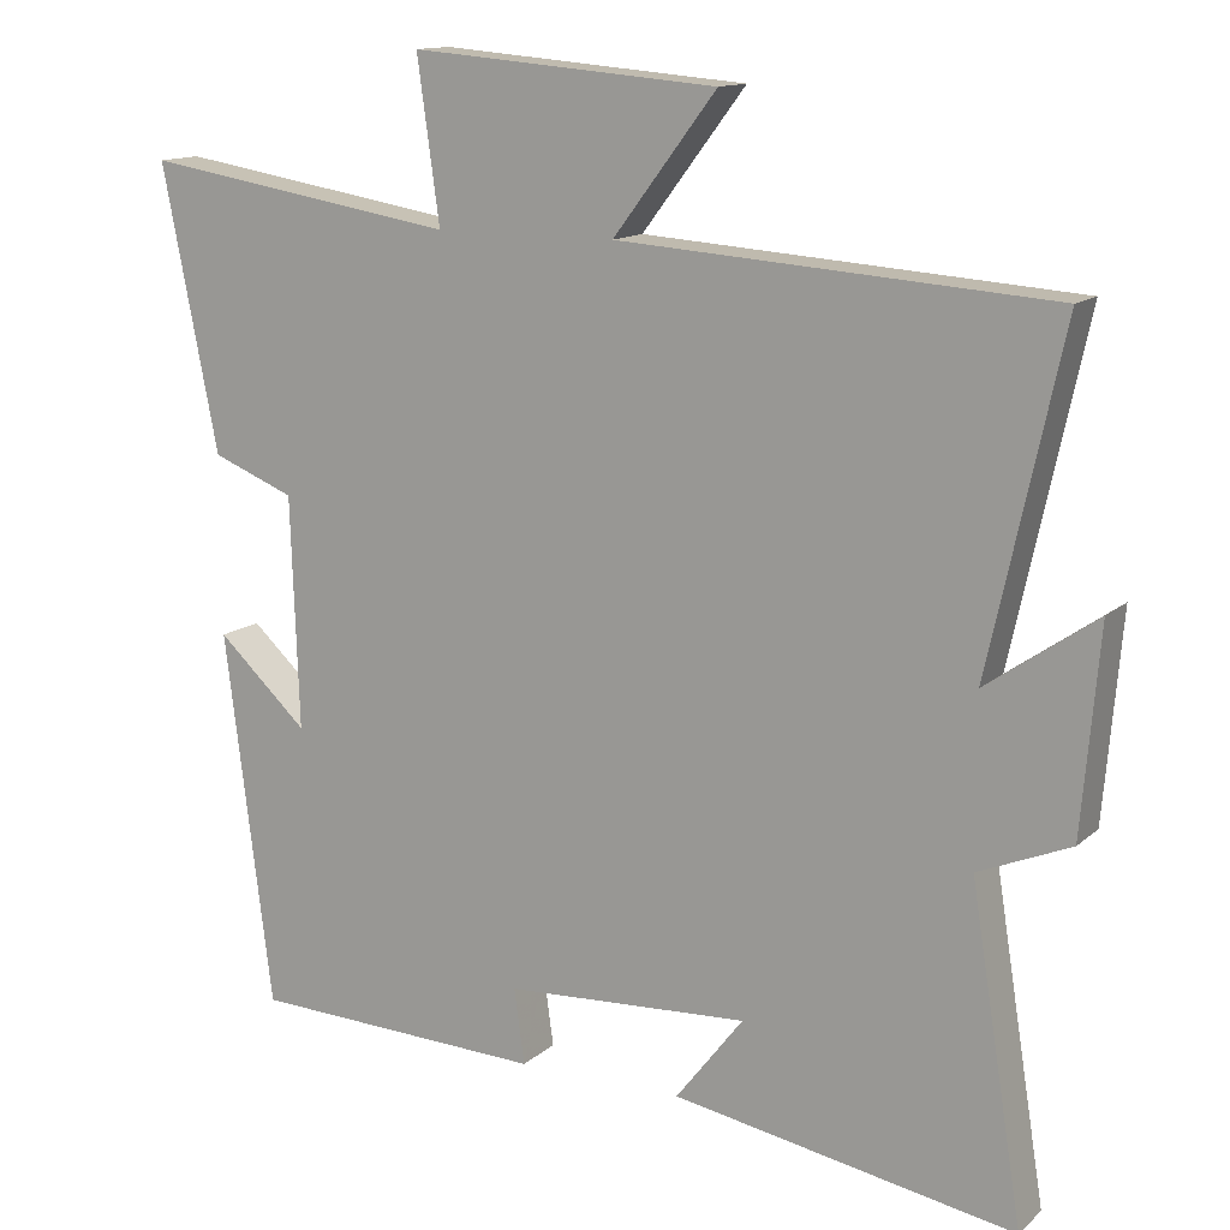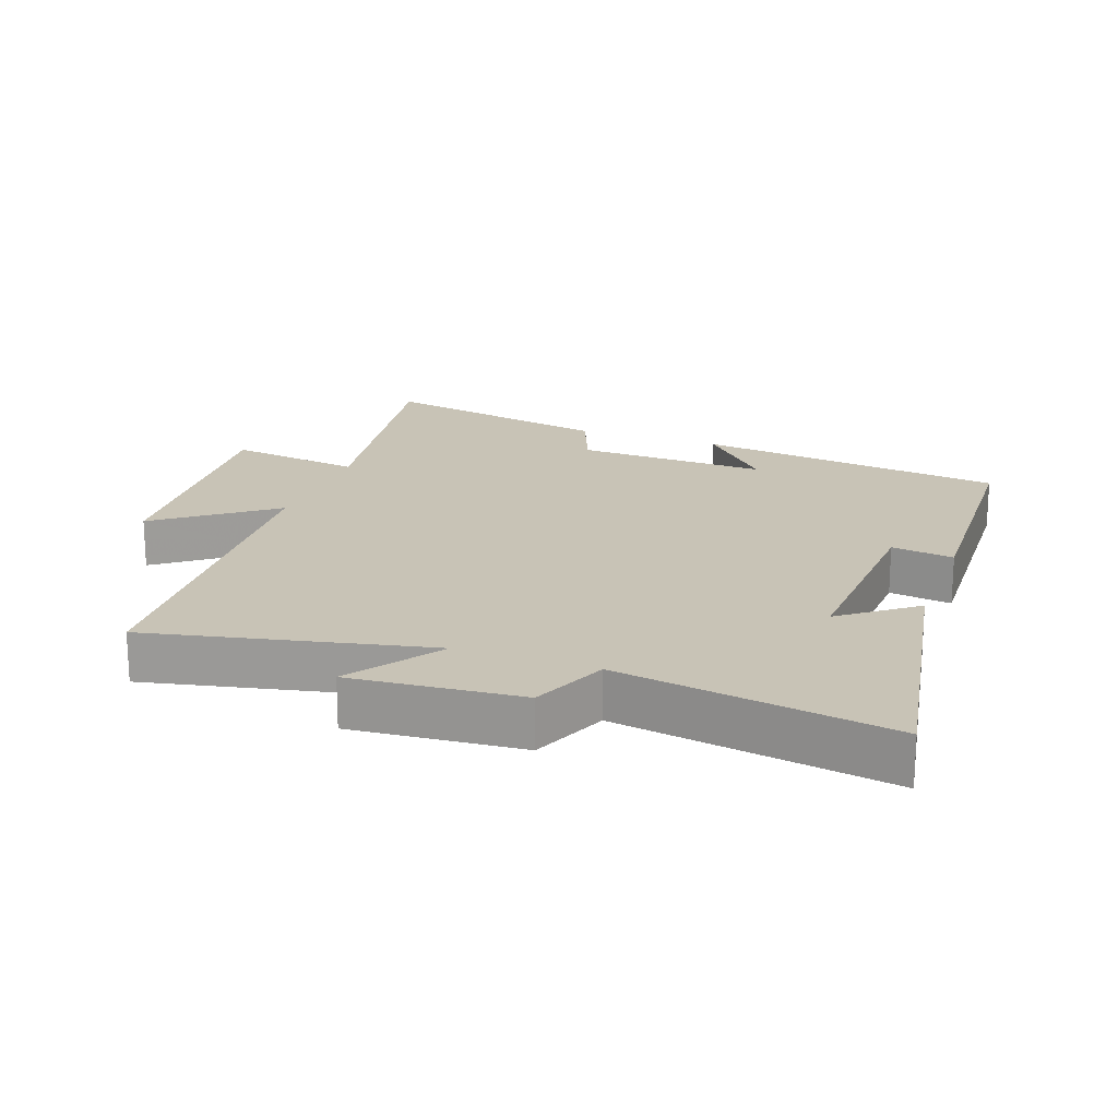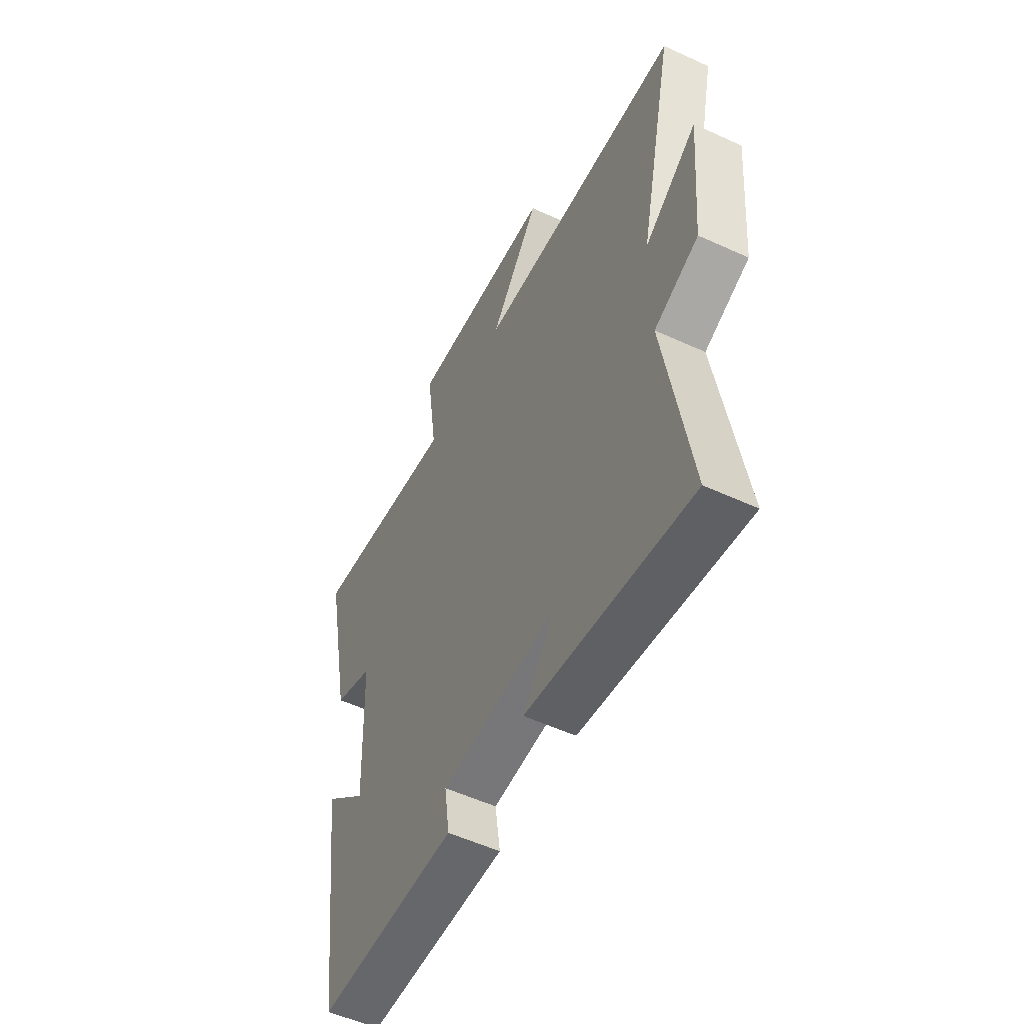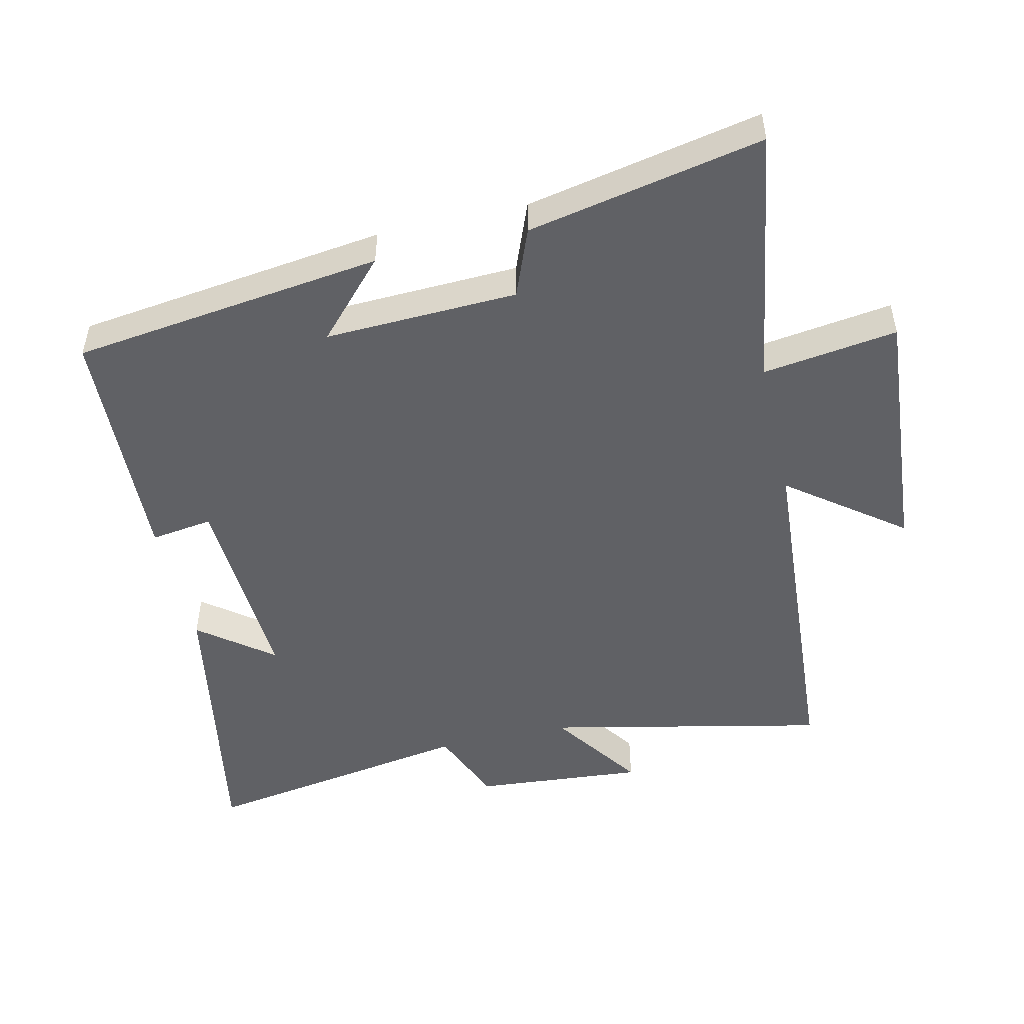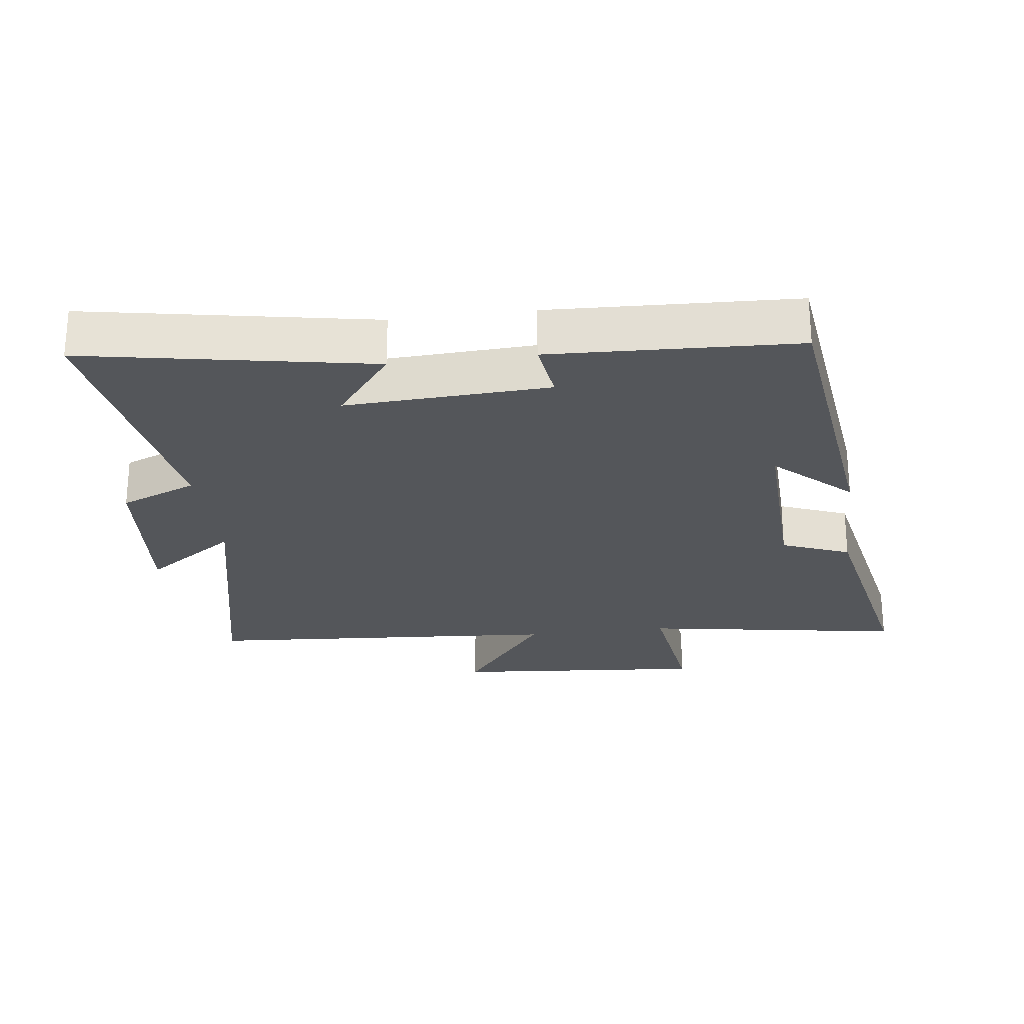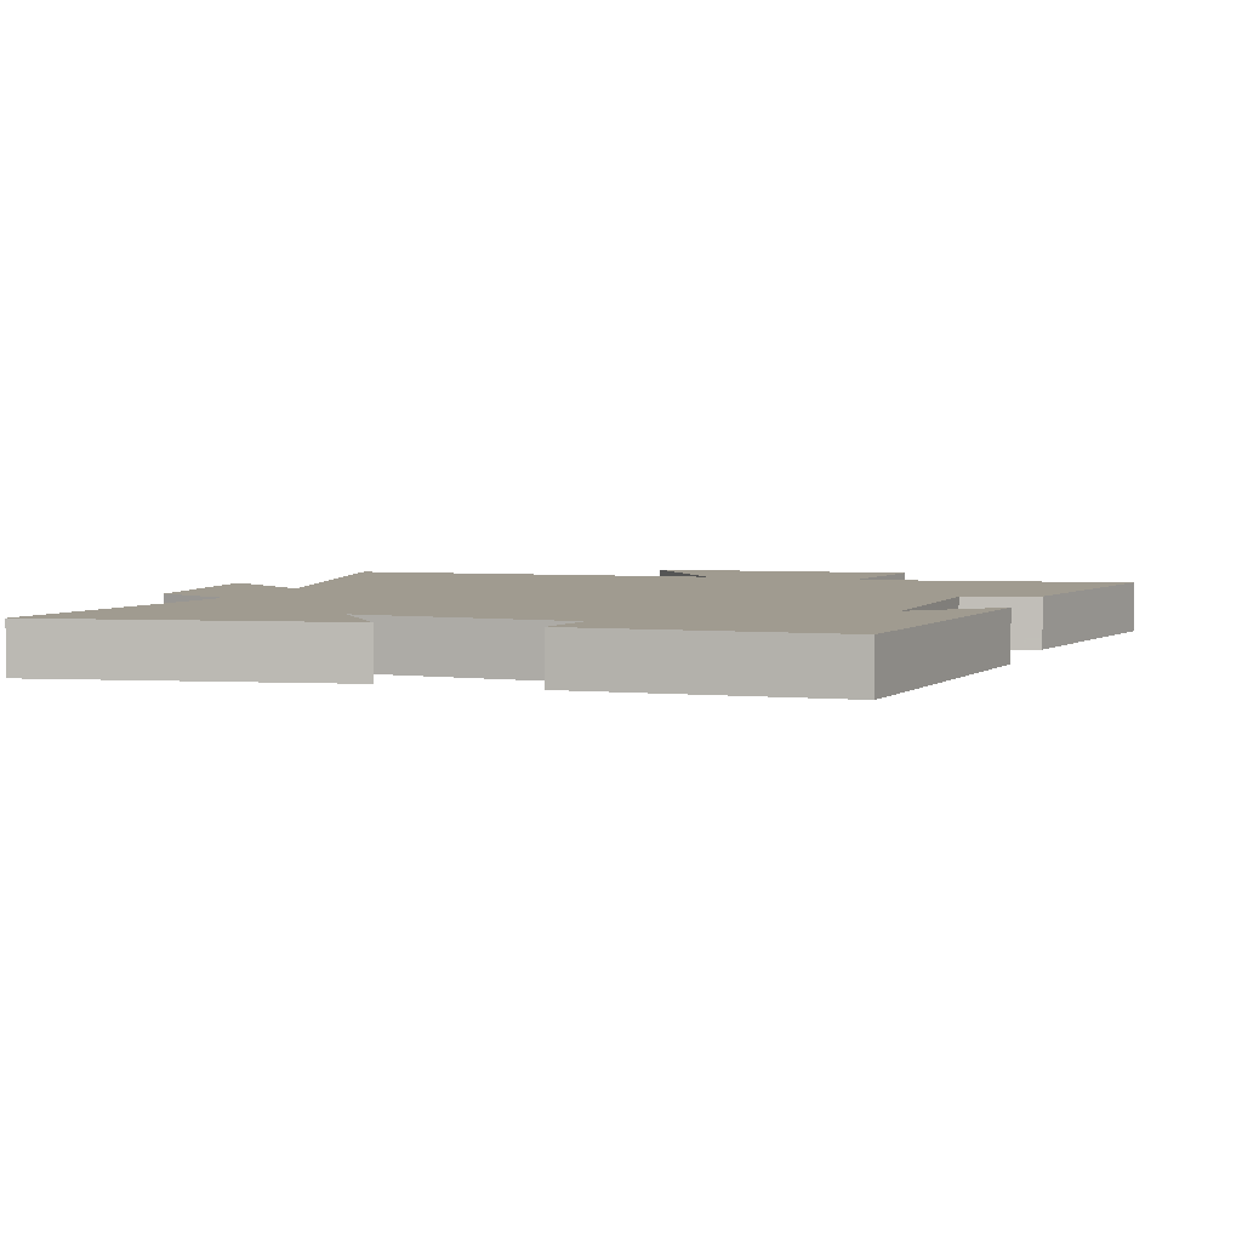
<metadata>
{"format":"obj","ext":"obj","renderer":"f3d","projection":"perspective","resolution":1024,"background":"white","views":[{"elev":13.3,"azim":28.8,"up":"+Z"},{"elev":19.4,"azim":110.0,"up":"+Y"},{"elev":-54.4,"azim":64.0,"up":"+Z"},{"elev":-50.0,"azim":-76.9,"up":"+Y"},{"elev":-25.4,"azim":-172.8,"up":"+Y"},{"elev":4.2,"azim":-160.9,"up":"+Y"}]}
</metadata>
<code>
v 0.592 0.07 0.462
v 0.5 0.07 0.042
v 0.638 0.07 0.138
v 0.616 0.07 -0.118
v 0.5 0.07 -0.166
v 0.566 0.07 -0.578
v 0.136 0.07 -0.5
v 0.221 0.07 -0.39
v -0.085 0.07 -0.406
v -0.072 0.07 -0.5
v -0.441 0.07 -0.485
v -0.5 0.07 -0.016
v -0.387 0.07 -0.121
v -0.397 0.07 0.169
v -0.5 0.07 0.21
v -0.57 0.07 0.564
v -0.176 0.07 0.5
v -0.204 0.07 0.703
v 0.18 0.07 0.671
v 0.05 0.07 0.5
v 0.592 0 0.462
v 0.5 0 0.042
v 0.638 0 0.138
v 0.616 0 -0.118
v 0.5 0 -0.166
v 0.566 0 -0.578
v 0.136 0 -0.5
v 0.221 0 -0.39
v -0.085 0 -0.406
v -0.072 0 -0.5
v -0.441 0 -0.485
v -0.5 0 -0.016
v -0.387 0 -0.121
v -0.397 0 0.169
v -0.5 0 0.21
v -0.57 0 0.564
v -0.176 0 0.5
v -0.204 0 0.703
v 0.18 0 0.671
v 0.05 0 0.5
f 17 18 19 20
f 17 20 1 2
f 14 15 16 17
f 13 14 17 2
f 10 11 12 13
f 9 10 13
f 8 9 13 2
f 5 6 7 8
f 5 8 2 3
f 3 4 5
f 40 39 38 37
f 22 21 40 37
f 37 36 35 34
f 22 37 34 33
f 33 32 31 30
f 33 30 29
f 22 33 29 28
f 28 27 26 25
f 23 22 28 25
f 25 24 23
f 1 21 22 2
f 2 22 23 3
f 3 23 24 4
f 4 24 25 5
f 5 25 26 6
f 6 26 27 7
f 7 27 28 8
f 8 28 29 9
f 9 29 30 10
f 10 30 31 11
f 11 31 32 12
f 12 32 33 13
f 13 33 34 14
f 14 34 35 15
f 15 35 36 16
f 16 36 37 17
f 17 37 38 18
f 18 38 39 19
f 19 39 40 20
f 20 40 21 1

</code>
